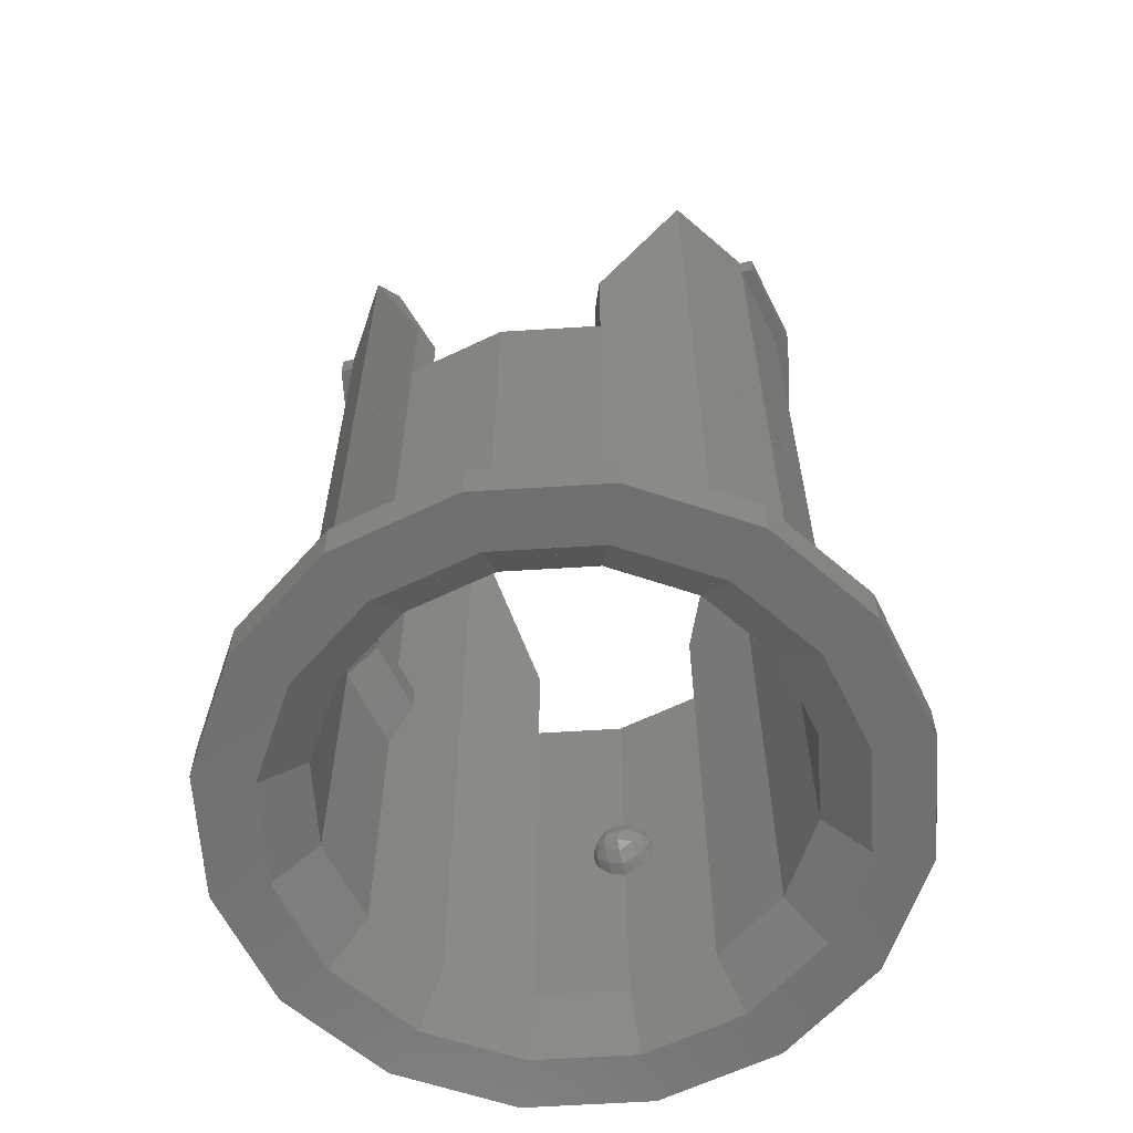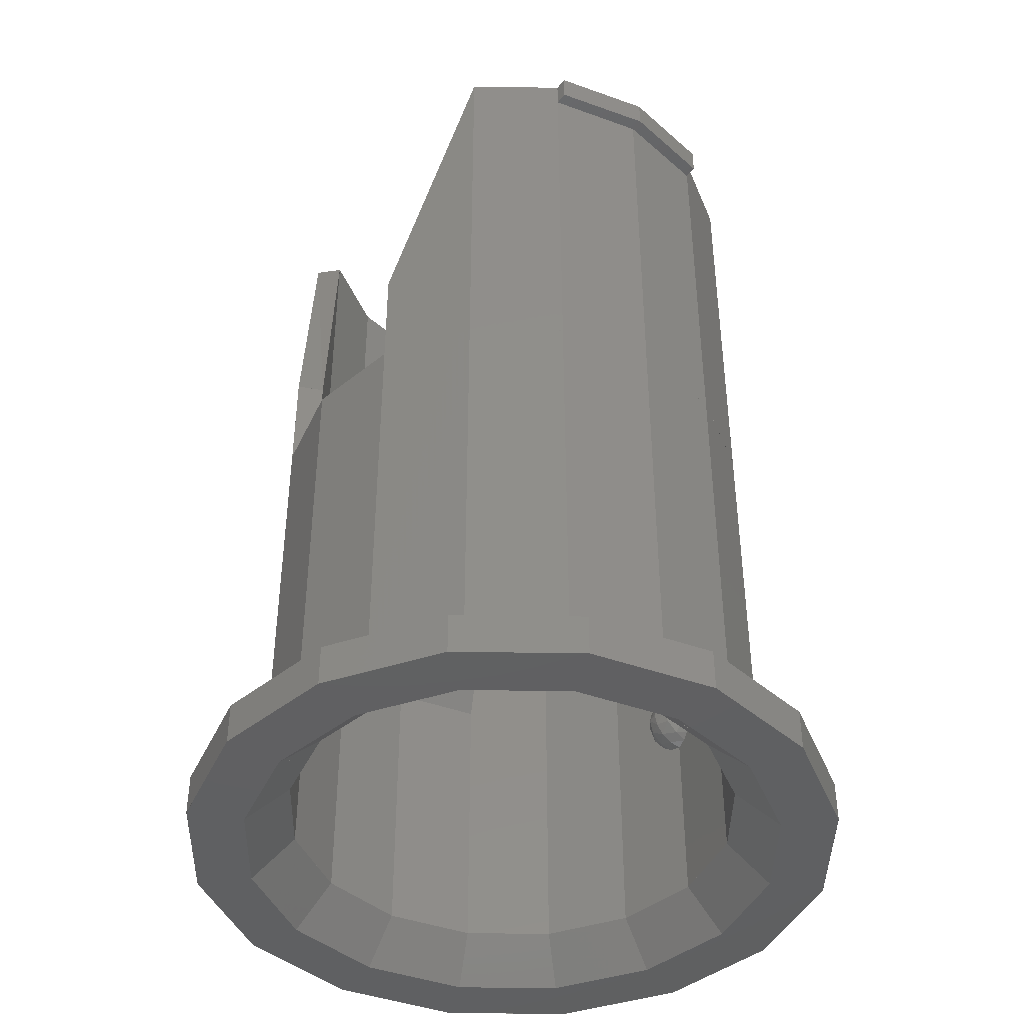
<metadata>
{"format":"stl","ext":"stl","renderer":"f3d","projection":"perspective","resolution":1024,"background":"white","views":[{"elev":-61.8,"azim":-75.1,"up":"+Y"},{"elev":-42.3,"azim":145.2,"up":"+Y"}]}
</metadata>
<code>
# stl→obj: 442 verts, 632 faces
v 0.4524 1.36 0.4524
v 0.5092 1.36 0.5092
v 0.5912 0.48 0.2448
v 0.6652 0.48 0.2756
v -0.5912 0.48 0.2448
v -0.6652 0.48 0.2756
v -0.5092 1.36 0.5092
v -0.4524 1.36 0.4524
v -0.4524 1.36 -0.4524
v -0.5092 1.36 -0.5092
v -0.5912 0.48 -0.2448
v -0.6652 0.48 -0.2756
v 0.5912 0.48 -0.2448
v 0.6652 0.48 -0.2756
v 0.5092 1.36 -0.5092
v 0.4524 1.36 -0.4524
v 0.64 -0.432 0
v 0.6048 -0.4387 0
v 0.64 -0.4387 0.03368
v 0.5996 -0.451 0.03866
v 0.64 -0.4578 0.06223
v 0.5996 -0.4813 0.06896
v 0.64 -0.4863 0.0813
v 0.6048 -0.52 0.0813
v 0.64 -0.52 0.088
v 0.5749 -0.4578 0
v 0.5679 -0.4813 0.03866
v 0.5749 -0.52 0.06223
v 0.555 -0.4863 0
v 0.555 -0.52 0.03368
v 0.548 -0.52 -0
v 0.555 -0.52 -0.03368
v 0.548 -0.52 0
v 0.5749 -0.52 -0.06223
v 0.5679 -0.4813 -0.03866
v 0.6048 -0.52 -0.0813
v 0.5996 -0.4813 -0.06896
v 0.5996 -0.451 -0.03866
v 0.64 -0.52 -0.088
v 0.64 -0.4863 -0.0813
v 0.64 -0.4578 -0.06223
v 0.64 -0.4387 -0.03368
v 0.555 -0.5537 0
v 0.5679 -0.5587 0.03866
v 0.5749 -0.5822 0
v 0.5996 -0.5587 0.06896
v 0.5996 -0.589 0.03866
v 0.6048 -0.6013 0
v 0.64 -0.5537 0.0813
v 0.64 -0.5822 0.06223
v 0.64 -0.6013 0.03368
v 0.64 -0.608 0
v 0.64 -0.6013 -0.03368
v 0.5996 -0.589 -0.03866
v 0.64 -0.5822 -0.06223
v 0.5996 -0.5587 -0.06896
v 0.64 -0.5537 -0.0813
v 0.5679 -0.5587 -0.03866
v -0.64 -0.432 0
v -0.6048 -0.4387 0
v -0.64 -0.4387 -0.03368
v -0.5996 -0.451 -0.03866
v -0.64 -0.4578 -0.06223
v -0.5996 -0.4813 -0.06896
v -0.64 -0.4863 -0.0813
v -0.6048 -0.52 -0.0813
v -0.64 -0.52 -0.088
v -0.5749 -0.4578 0
v -0.5679 -0.4813 -0.03866
v -0.5749 -0.52 -0.06223
v -0.555 -0.4863 0
v -0.555 -0.52 -0.03368
v -0.548 -0.52 0
v -0.555 -0.52 0.03368
v -0.548 -0.52 -0
v -0.5749 -0.52 0.06223
v -0.5679 -0.4813 0.03866
v -0.6048 -0.52 0.0813
v -0.5996 -0.4813 0.06896
v -0.5996 -0.451 0.03866
v -0.64 -0.52 0.088
v -0.64 -0.4863 0.0813
v -0.64 -0.4578 0.06223
v -0.64 -0.4387 0.03368
v -0.555 -0.5537 0
v -0.5679 -0.5587 -0.03866
v -0.5749 -0.5822 0
v -0.5996 -0.5587 -0.06896
v -0.5996 -0.589 -0.03866
v -0.6048 -0.6013 0
v -0.64 -0.5537 -0.0813
v -0.64 -0.5822 -0.06223
v -0.64 -0.6013 -0.03368
v -0.64 -0.608 0
v -0.64 -0.6013 0.03368
v -0.5996 -0.589 0.03866
v -0.64 -0.5822 0.06223
v -0.5996 -0.5587 0.06896
v -0.64 -0.5537 0.0813
v -0.5679 -0.5587 0.03866
v 0.92 -1.24 0
v 0.92 -1.12 0
v 0.85 -1.12 0.3521
v 0.85 -1.24 0.3521
v 0.6505 -1.12 0.6505
v 0.6505 -1.24 0.6505
v 0.3521 -1.12 0.85
v 0.3521 -1.24 0.85
v -0 -1.12 0.92
v -0 -1.24 0.92
v -0.3521 -1.12 0.85
v -0.3521 -1.24 0.85
v -0.6505 -1.12 0.6505
v -0.6505 -1.24 0.6505
v -0.85 -1.12 0.3521
v -0.85 -1.24 0.3521
v -0.92 -1.12 -0
v -0.92 -1.24 -0
v -0.85 -1.12 -0.3521
v -0.85 -1.24 -0.3521
v -0.6505 -1.12 -0.6505
v -0.6505 -1.24 -0.6505
v -0.3521 -1.12 -0.85
v -0.3521 -1.24 -0.85
v 0 -1.12 -0.92
v 0 -1.24 -0.92
v 0.3521 -1.12 -0.85
v 0.3521 -1.24 -0.85
v 0.6505 -1.12 -0.6505
v 0.6505 -1.24 -0.6505
v 0.85 -1.12 -0.3521
v 0.85 -1.24 -0.3521
v 0.76 -1.24 0
v 0.836 -1.24 0
v 0.7724 -1.24 0.3199
v 0.7021 -1.24 0.2908
v 0.5911 -1.24 0.5911
v 0.5374 -1.24 0.5374
v 0.3199 -1.24 0.7724
v 0.2908 -1.24 0.7021
v -0 -1.24 0.836
v -0 -1.24 0.76
v -0.3199 -1.24 0.7724
v -0.2908 -1.24 0.7021
v -0.5911 -1.24 0.5911
v -0.5374 -1.24 0.5374
v -0.7724 -1.24 0.3199
v -0.7021 -1.24 0.2908
v -0.836 -1.24 -0
v -0.76 -1.24 -0
v -0.7724 -1.24 -0.3199
v -0.7021 -1.24 -0.2908
v -0.5911 -1.24 -0.5911
v -0.5374 -1.24 -0.5374
v -0.3199 -1.24 -0.7724
v -0.2908 -1.24 -0.7021
v 0 -1.24 -0.836
v 0 -1.24 -0.76
v 0.3199 -1.24 -0.7724
v 0.2908 -1.24 -0.7021
v 0.5911 -1.24 -0.5911
v 0.5374 -1.24 -0.5374
v 0.7724 -1.24 -0.3199
v 0.7021 -1.24 -0.2908
v 0.9196 -1.24 0
v 0.8496 -1.24 0.3519
v 0.6503 -1.24 0.6503
v 0.3519 -1.24 0.8496
v -0 -1.24 0.9196
v -0.3519 -1.24 0.8496
v -0.6503 -1.24 0.6503
v -0.8496 -1.24 0.3519
v -0.9196 -1.24 -0
v -0.8496 -1.24 -0.3519
v -0.6503 -1.24 -0.6503
v -0.3519 -1.24 -0.8496
v 0 -1.24 -0.9196
v 0.3519 -1.24 -0.8496
v 0.6503 -1.24 -0.6503
v 0.8496 -1.24 -0.3519
v 0.8 -1.12 0
v 0.8 -1.04 0
v 0.7391 -1.04 0.3061
v 0.7391 -1.12 0.3061
v 0.5657 -1.04 0.5657
v 0.5657 -1.12 0.5657
v 0.3061 -1.04 0.7391
v 0.3061 -1.12 0.7391
v -0 -1.04 0.8
v -0 -1.12 0.8
v -0.3061 -1.04 0.7391
v -0.3061 -1.12 0.7391
v -0.5657 -1.04 0.5657
v -0.5657 -1.12 0.5657
v -0.7391 -1.04 0.3061
v -0.7391 -1.12 0.3061
v -0.8 -1.04 -0
v -0.8 -1.12 -0
v -0.7391 -1.04 -0.3061
v -0.7391 -1.12 -0.3061
v -0.5657 -1.04 -0.5657
v -0.5657 -1.12 -0.5657
v -0.3061 -1.04 -0.7391
v -0.3061 -1.12 -0.7391
v 0 -1.04 -0.8
v 0 -1.12 -0.8
v 0.3061 -1.04 -0.7391
v 0.3061 -1.12 -0.7391
v 0.5657 -1.04 -0.5657
v 0.5657 -1.12 -0.5657
v 0.7391 -1.04 -0.3061
v 0.7391 -1.12 -0.3061
v 0.88 -1.12 0
v 0.813 -1.12 -0.3368
v 0.6223 -1.12 -0.6223
v 0.3368 -1.12 -0.813
v 0 -1.12 -0.88
v -0.3368 -1.12 -0.813
v -0.6223 -1.12 -0.6223
v -0.813 -1.12 -0.3368
v -0.88 -1.12 -0
v -0.813 -1.12 0.3368
v -0.6223 -1.12 0.6223
v -0.3368 -1.12 0.813
v -0 -1.12 0.88
v 0.3368 -1.12 0.813
v 0.6223 -1.12 0.6223
v 0.813 -1.12 0.3368
v 0.72 -0.96 0
v 0.6652 -0.96 0.2755
v 0.5091 -0.96 0.5091
v 0.2755 -0.96 0.6652
v -0 -0.96 0.72
v -0.2755 -0.96 0.6652
v -0.5091 -0.96 0.5091
v -0.6652 -0.96 0.2755
v -0.72 -0.96 -0
v -0.6652 -0.96 -0.2755
v -0.5091 -0.96 -0.5091
v -0.2755 -0.96 -0.6652
v 0 -0.96 -0.72
v 0.2755 -0.96 -0.6652
v 0.5091 -0.96 -0.5091
v 0.6652 -0.96 -0.2755
v 0.72 -1.2 0
v 0.6652 -1.2 -0.2755
v 0.5091 -1.2 -0.5091
v 0.2755 -1.2 -0.6652
v 0 -1.2 -0.72
v -0.2755 -1.2 -0.6652
v -0.5091 -1.2 -0.5091
v -0.6652 -1.2 -0.2755
v -0.72 -1.2 -0
v -0.6652 -1.2 0.2755
v -0.5091 -1.2 0.5091
v -0.2755 -1.2 0.6652
v -0 -1.2 0.72
v 0.2755 -1.2 0.6652
v 0.5091 -1.2 0.5091
v 0.6652 -1.2 0.2755
v 0.64 -1.12 0
v 0.5913 -1.12 -0.2449
v 0.4525 -1.12 -0.4525
v 0.2449 -1.12 -0.5913
v 0 -1.12 -0.64
v -0.2449 -1.12 -0.5913
v -0.4525 -1.12 -0.4525
v -0.5913 -1.12 -0.2449
v -0.64 -1.12 -0
v -0.5913 -1.12 0.2449
v -0.4525 -1.12 0.4525
v -0.2449 -1.12 0.5913
v -0 -1.12 0.64
v 0.2449 -1.12 0.5913
v 0.4525 -1.12 0.4525
v 0.5913 -1.12 0.2449
v 0.72 0.16 0
v 0.6652 0.16 -0.2755
v 0.5091 0.16 -0.5091
v 0.2755 0.16 -0.6652
v 0 0.16 -0.72
v -0.2755 0.16 -0.6652
v -0.5091 0.16 -0.5091
v -0.6652 0.16 -0.2755
v -0.72 0.16 -0
v -0.6652 0.16 0.2755
v -0.5091 0.16 0.5091
v -0.2755 0.16 0.6652
v -0 0.16 0.72
v 0.2755 0.16 0.6652
v 0.5091 0.16 0.5091
v 0.6652 0.16 0.2755
v -0.5092 0.16 0.5092
v -0.2756 0.16 0.6653
v -0.2756 1.36 0.6653
v 0 0.16 0.7201
v 0 1.36 0.7201
v 0.2756 0.16 0.6653
v 0.2756 1.36 0.6653
v 0.5092 0.16 0.5092
v 0.5092 0.16 -0.5092
v 0.2756 0.16 -0.6653
v 0.2756 1.36 -0.6653
v 0 0.16 -0.7201
v 0 1.36 -0.7201
v -0.2756 0.16 -0.6653
v -0.2756 1.36 -0.6653
v -0.5092 0.16 -0.5092
v 0.6652 0.16 0.2756
v -0.6652 0.16 0.2756
v -0.6652 0.16 -0.2756
v 0.6652 0.16 -0.2756
v 0.5912 0.16 0.2448
v 0.4524 0.16 0.4524
v -0.4524 0.16 0.4524
v -0.5912 0.16 0.2448
v -0.5912 0.16 -0.2448
v -0.4524 0.16 -0.4524
v 0.4524 0.16 -0.4524
v 0.5912 0.16 -0.2448
v 0.2143 -0.08 0.5174
v 0 -0.08 0.56
v 0 0.04 0.64
v 0.2449 0.04 0.5913
v -0.2143 -0.08 0.5174
v -0.2449 0.04 0.5913
v -0.2143 -0.08 -0.5174
v 0 -0.08 -0.56
v 0 0.04 -0.64
v -0.2449 0.04 -0.5913
v 0.2143 -0.08 -0.5174
v 0.2449 0.04 -0.5913
v 0 -0.16 0.56
v 0.2143 -0.16 0.5174
v 0.2449 -0.28 0.5913
v 0 -0.28 0.64
v -0.2143 -0.16 0.5174
v -0.2449 -0.28 0.5913
v 0 -0.16 -0.56
v -0.2143 -0.16 -0.5174
v -0.2449 -0.28 -0.5913
v 0 -0.28 -0.64
v 0.2143 -0.16 -0.5174
v 0.2449 -0.28 -0.5913
v -0.64 0.16 0
v -0.64 -1.12 0
v -0.5913 0.16 -0.2449
v -0.4525 0.16 -0.4525
v -0.2449 0.16 -0.5913
v 0 0.16 -0.64
v 0.2449 0.16 -0.5913
v 0.4525 0.16 -0.4525
v 0.5913 0.16 -0.2449
v 0.64 0.16 0
v 0.5913 0.16 0.2449
v 0.4525 0.16 0.4525
v 0.2449 0.16 0.5913
v -0 0.16 0.64
v -0.2449 0.16 0.5913
v -0.4525 0.16 0.4525
v -0.5913 0.16 0.2449
v -0.64 0.16 -0
v -0.2448 0.16 -0.5911
v -0.2448 1.36 -0.5911
v 0 0.16 -0.6398
v 0 1.36 -0.6398
v 0.2448 0.16 -0.5911
v 0.2448 1.36 -0.5911
v 0.2448 0.16 0.5911
v 0.2448 1.36 0.5911
v 0 0.16 0.6398
v 0 1.36 0.6398
v -0.2448 0.16 0.5911
v -0.2448 1.36 0.5911
v 0.5913 0.48 0.2449
v -0.4525 1.36 0.4525
v -0.509 1.36 0.509
v -0.2755 1.36 0.6651
v -0.2449 1.36 0.5912
v 0 1.36 0.7199
v 0 1.36 0.6399
v 0.2755 1.36 0.6651
v 0.2449 1.36 0.5912
v 0.509 1.36 0.509
v 0.4525 1.36 0.4525
v -0.5913 0.48 0.2449
v -0.5913 0.48 -0.2449
v 0.4525 1.36 -0.4525
v 0.509 1.36 -0.509
v 0.2755 1.36 -0.6651
v 0.2449 1.36 -0.5912
v 0 1.36 -0.7199
v 0 1.36 -0.6399
v -0.2755 1.36 -0.6651
v -0.2449 1.36 -0.5912
v -0.509 1.36 -0.509
v -0.4525 1.36 -0.4525
v 0.5913 0.48 -0.2449
v 0.5912 0.16 0.2449
v 0.6651 0.16 0.2755
v 0.7199 0.16 0
v 0.6399 0.16 0
v 0.6651 0.16 -0.2755
v 0.5912 0.16 -0.2449
v -0.5912 0.16 -0.2449
v -0.6651 0.16 -0.2755
v -0.7199 0.16 -0
v -0.6399 0.16 -0
v -0.6651 0.16 0.2755
v -0.5912 0.16 0.2449
v 0.2752 1.28 -0.704
v 0 1.28 -0.76
v 0 1.36 -0.76
v 0.2752 1.36 -0.704
v 0 1.36 -0.72
v 0.2752 1.36 -0.664
v 0.2752 1.28 -0.664
v 0 1.28 -0.72
v -0.2752 1.28 -0.664
v -0.2752 1.36 -0.664
v -0.2752 1.36 -0.704
v -0.2752 1.28 -0.704
v -0.2752 1.28 0.704
v 0 1.28 0.76
v 0 1.36 0.76
v -0.2752 1.36 0.704
v 0 1.36 0.72
v -0.2752 1.36 0.664
v -0.2752 1.28 0.664
v 0 1.28 0.72
v 0.2752 1.28 0.664
v 0.2752 1.36 0.664
v 0.2752 1.36 0.704
v 0.2752 1.28 0.704
v 0.2142 -0.08 -0.5173
v 0.2142 -0.16 -0.5173
v -0.2142 -0.16 -0.5173
v -0.2142 -0.08 -0.5173
v -0.2142 -0.08 0.5173
v -0.2142 -0.16 0.5173
v 0.2142 -0.16 0.5173
v 0.2142 -0.08 0.5173
f 1 2 3
f 3 2 4
f 5 6 7
f 8 5 7
f 9 10 11
f 11 10 12
f 13 14 15
f 16 13 15
f 17 18 19
f 18 20 19
f 19 20 21
f 20 22 21
f 21 22 23
f 22 24 23
f 23 24 25
f 18 26 20
f 26 27 20
f 20 27 22
f 27 28 22
f 22 28 24
f 26 29 27
f 29 30 27
f 27 30 28
f 29 31 30
f 32 33 29
f 34 32 35
f 35 32 29
f 35 29 26
f 36 34 37
f 37 34 35
f 37 35 38
f 38 35 26
f 38 26 18
f 39 36 40
f 40 36 37
f 40 37 41
f 41 37 38
f 41 38 42
f 42 38 18
f 42 18 17
f 30 31 43
f 28 30 44
f 44 30 43
f 44 43 45
f 24 28 46
f 46 28 44
f 46 44 47
f 47 44 45
f 47 45 48
f 25 24 49
f 49 24 46
f 49 46 50
f 50 46 47
f 50 47 51
f 51 47 48
f 51 48 52
f 52 48 53
f 48 54 53
f 53 54 55
f 54 56 55
f 55 56 57
f 56 36 57
f 57 36 39
f 48 45 54
f 45 58 54
f 54 58 56
f 58 34 56
f 56 34 36
f 45 43 58
f 43 32 58
f 58 32 34
f 43 33 32
f 59 60 61
f 60 62 61
f 61 62 63
f 62 64 63
f 63 64 65
f 64 66 65
f 65 66 67
f 60 68 62
f 68 69 62
f 62 69 64
f 69 70 64
f 64 70 66
f 68 71 69
f 71 72 69
f 69 72 70
f 71 73 72
f 74 75 71
f 76 74 77
f 77 74 71
f 77 71 68
f 78 76 79
f 79 76 77
f 79 77 80
f 80 77 68
f 80 68 60
f 81 78 82
f 82 78 79
f 82 79 83
f 83 79 80
f 83 80 84
f 84 80 60
f 84 60 59
f 72 73 85
f 70 72 86
f 86 72 85
f 86 85 87
f 66 70 88
f 88 70 86
f 88 86 89
f 89 86 87
f 89 87 90
f 67 66 91
f 91 66 88
f 91 88 92
f 92 88 89
f 92 89 93
f 93 89 90
f 93 90 94
f 94 90 95
f 90 96 95
f 95 96 97
f 96 98 97
f 97 98 99
f 98 78 99
f 99 78 81
f 90 87 96
f 87 100 96
f 96 100 98
f 100 76 98
f 98 76 78
f 87 85 100
f 85 74 100
f 100 74 76
f 85 75 74
f 101 102 103
f 101 103 104
f 104 103 105
f 104 105 106
f 106 105 107
f 106 107 108
f 108 107 109
f 108 109 110
f 110 109 111
f 110 111 112
f 112 111 113
f 112 113 114
f 114 113 115
f 114 115 116
f 116 115 117
f 116 117 118
f 118 117 119
f 118 119 120
f 120 119 121
f 120 121 122
f 122 121 123
f 122 123 124
f 124 123 125
f 124 125 126
f 126 125 127
f 126 127 128
f 128 127 129
f 128 129 130
f 130 129 131
f 130 131 132
f 132 131 102
f 132 102 101
f 133 134 135
f 133 135 136
f 136 135 137
f 136 137 138
f 138 137 139
f 138 139 140
f 140 139 141
f 140 141 142
f 142 141 143
f 142 143 144
f 144 143 145
f 144 145 146
f 146 145 147
f 146 147 148
f 148 147 149
f 148 149 150
f 150 149 151
f 150 151 152
f 152 151 153
f 152 153 154
f 154 153 155
f 154 155 156
f 156 155 157
f 156 157 158
f 158 157 159
f 158 159 160
f 160 159 161
f 160 161 162
f 162 161 163
f 162 163 164
f 164 163 134
f 164 134 133
f 134 165 166
f 134 166 135
f 135 166 167
f 135 167 137
f 137 167 168
f 137 168 139
f 139 168 169
f 139 169 141
f 141 169 170
f 141 170 143
f 143 170 171
f 143 171 145
f 145 171 172
f 145 172 147
f 147 172 173
f 147 173 149
f 149 173 174
f 149 174 151
f 151 174 175
f 151 175 153
f 153 175 176
f 153 176 155
f 155 176 177
f 155 177 157
f 157 177 178
f 157 178 159
f 159 178 179
f 159 179 161
f 161 179 180
f 161 180 163
f 163 180 165
f 163 165 134
f 181 182 183
f 181 183 184
f 184 183 185
f 184 185 186
f 186 185 187
f 186 187 188
f 188 187 189
f 188 189 190
f 190 189 191
f 190 191 192
f 192 191 193
f 192 193 194
f 194 193 195
f 194 195 196
f 196 195 197
f 196 197 198
f 198 197 199
f 198 199 200
f 200 199 201
f 200 201 202
f 202 201 203
f 202 203 204
f 204 203 205
f 204 205 206
f 206 205 207
f 206 207 208
f 208 207 209
f 208 209 210
f 210 209 211
f 210 211 212
f 212 211 182
f 212 182 181
f 181 213 214
f 181 214 212
f 212 214 215
f 212 215 210
f 210 215 216
f 210 216 208
f 208 216 217
f 208 217 206
f 206 217 218
f 206 218 204
f 204 218 219
f 204 219 202
f 202 219 220
f 202 220 200
f 200 220 221
f 200 221 198
f 198 221 222
f 198 222 196
f 196 222 223
f 196 223 194
f 194 223 224
f 194 224 192
f 192 224 225
f 192 225 190
f 190 225 226
f 190 226 188
f 188 226 227
f 188 227 186
f 186 227 228
f 186 228 184
f 184 228 213
f 184 213 181
f 213 102 131
f 213 131 214
f 214 131 129
f 214 129 215
f 215 129 127
f 215 127 216
f 216 127 125
f 216 125 217
f 217 125 123
f 217 123 218
f 218 123 121
f 218 121 219
f 219 121 119
f 219 119 220
f 220 119 117
f 220 117 221
f 221 117 115
f 221 115 222
f 222 115 113
f 222 113 223
f 223 113 111
f 223 111 224
f 224 111 109
f 224 109 225
f 225 109 107
f 225 107 226
f 226 107 105
f 226 105 227
f 227 105 103
f 227 103 228
f 228 103 102
f 228 102 213
f 182 229 230
f 182 230 183
f 183 230 231
f 183 231 185
f 185 231 232
f 185 232 187
f 187 232 233
f 187 233 189
f 189 233 234
f 189 234 191
f 191 234 235
f 191 235 193
f 193 235 236
f 193 236 195
f 195 236 237
f 195 237 197
f 197 237 238
f 197 238 199
f 199 238 239
f 199 239 201
f 201 239 240
f 201 240 203
f 203 240 241
f 203 241 205
f 205 241 242
f 205 242 207
f 207 242 243
f 207 243 209
f 209 243 244
f 209 244 211
f 211 244 229
f 211 229 182
f 133 245 246
f 133 246 164
f 164 246 247
f 164 247 162
f 162 247 248
f 162 248 160
f 160 248 249
f 160 249 158
f 158 249 250
f 158 250 156
f 156 250 251
f 156 251 154
f 154 251 252
f 154 252 152
f 152 252 253
f 152 253 150
f 150 253 254
f 150 254 148
f 148 254 255
f 148 255 146
f 146 255 256
f 146 256 144
f 144 256 257
f 144 257 142
f 142 257 258
f 142 258 140
f 140 258 259
f 140 259 138
f 138 259 260
f 138 260 136
f 136 260 245
f 136 245 133
f 245 261 262
f 245 262 246
f 246 262 263
f 246 263 247
f 247 263 264
f 247 264 248
f 248 264 265
f 248 265 249
f 249 265 266
f 249 266 250
f 250 266 267
f 250 267 251
f 251 267 268
f 251 268 252
f 252 268 269
f 252 269 253
f 253 269 270
f 253 270 254
f 254 270 271
f 254 271 255
f 255 271 272
f 255 272 256
f 256 272 273
f 256 273 257
f 257 273 274
f 257 274 258
f 258 274 275
f 258 275 259
f 259 275 276
f 259 276 260
f 260 276 261
f 260 261 245
f 277 229 244
f 277 244 278
f 278 244 243
f 278 243 279
f 279 243 242
f 279 242 280
f 280 242 241
f 280 241 281
f 281 241 240
f 281 240 282
f 282 240 239
f 282 239 283
f 283 239 238
f 283 238 284
f 284 238 237
f 284 237 285
f 285 237 236
f 285 236 286
f 286 236 235
f 286 235 287
f 287 235 234
f 287 234 288
f 288 234 233
f 288 233 289
f 289 233 232
f 289 232 290
f 290 232 231
f 290 231 291
f 291 231 230
f 291 230 292
f 292 230 229
f 292 229 277
f 7 293 294
f 7 294 295
f 295 294 296
f 295 296 297
f 297 296 298
f 297 298 299
f 299 298 300
f 299 300 2
f 15 301 302
f 15 302 303
f 303 302 304
f 303 304 305
f 305 304 306
f 305 306 307
f 307 306 308
f 307 308 10
f 4 2 300
f 4 300 309
f 7 6 310
f 7 310 293
f 12 10 308
f 12 308 311
f 15 14 312
f 15 312 301
f 1 3 313
f 1 313 314
f 5 8 315
f 5 315 316
f 9 11 317
f 9 317 318
f 13 16 319
f 13 319 320
f 321 322 323
f 321 323 324
f 322 325 326
f 322 326 323
f 327 328 329
f 327 329 330
f 328 331 332
f 328 332 329
f 333 334 335
f 333 335 336
f 337 333 336
f 337 336 338
f 339 340 341
f 339 341 342
f 343 339 342
f 343 342 344
f 335 334 321
f 335 321 324
f 337 338 326
f 337 326 325
f 341 340 327
f 341 327 330
f 343 344 332
f 343 332 331
f 345 346 268
f 345 268 347
f 347 268 267
f 347 267 348
f 348 267 266
f 348 266 349
f 349 266 265
f 349 265 350
f 350 265 264
f 350 264 351
f 351 264 263
f 351 263 352
f 352 263 262
f 352 262 353
f 353 262 261
f 353 261 354
f 354 261 276
f 354 276 355
f 355 276 275
f 355 275 356
f 356 275 274
f 356 274 357
f 357 274 273
f 357 273 358
f 358 273 272
f 358 272 359
f 359 272 271
f 359 271 360
f 360 271 270
f 360 270 361
f 361 270 269
f 361 269 362
f 9 318 363
f 9 363 364
f 364 363 365
f 364 365 366
f 366 365 367
f 366 367 368
f 368 367 319
f 368 319 16
f 1 314 369
f 1 369 370
f 370 369 371
f 370 371 372
f 372 371 373
f 372 373 374
f 374 373 315
f 374 315 8
f 355 375 4
f 355 4 309
f 376 377 378
f 376 378 379
f 379 378 380
f 379 380 381
f 381 380 382
f 381 382 383
f 383 382 384
f 383 384 385
f 310 6 386
f 310 386 361
f 347 387 12
f 347 12 311
f 388 389 390
f 388 390 391
f 391 390 392
f 391 392 393
f 393 392 394
f 393 394 395
f 395 394 396
f 395 396 397
f 312 14 398
f 312 398 353
f 399 400 401
f 399 401 402
f 402 401 403
f 402 403 404
f 405 406 407
f 405 407 408
f 408 407 409
f 408 409 410
f 411 412 413
f 411 413 414
f 414 413 415
f 414 415 416
f 412 411 417
f 412 417 418
f 411 414 416
f 411 416 417
f 419 420 421
f 419 421 422
f 418 419 422
f 418 422 412
f 420 415 413
f 420 413 421
f 421 413 412
f 421 412 422
f 423 424 425
f 423 425 426
f 426 425 427
f 426 427 428
f 424 423 429
f 424 429 430
f 423 426 428
f 423 428 429
f 431 432 433
f 431 433 434
f 430 431 434
f 430 434 424
f 432 427 425
f 432 425 433
f 433 425 424
f 433 424 434
f 435 328 339
f 435 339 436
f 437 339 328
f 437 328 438
f 439 322 333
f 439 333 440
f 441 333 322
f 441 322 442

</code>
